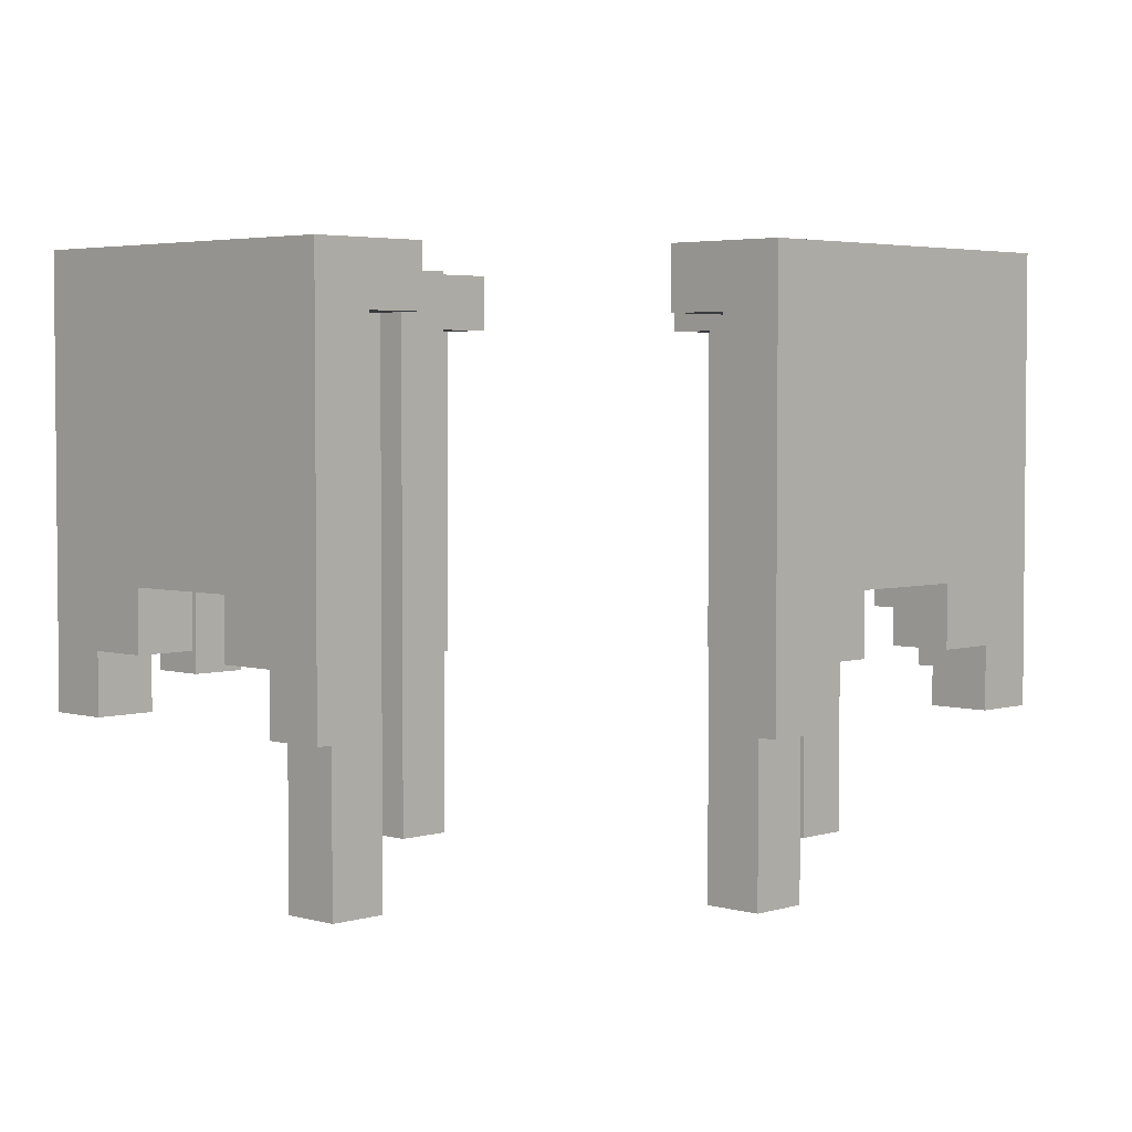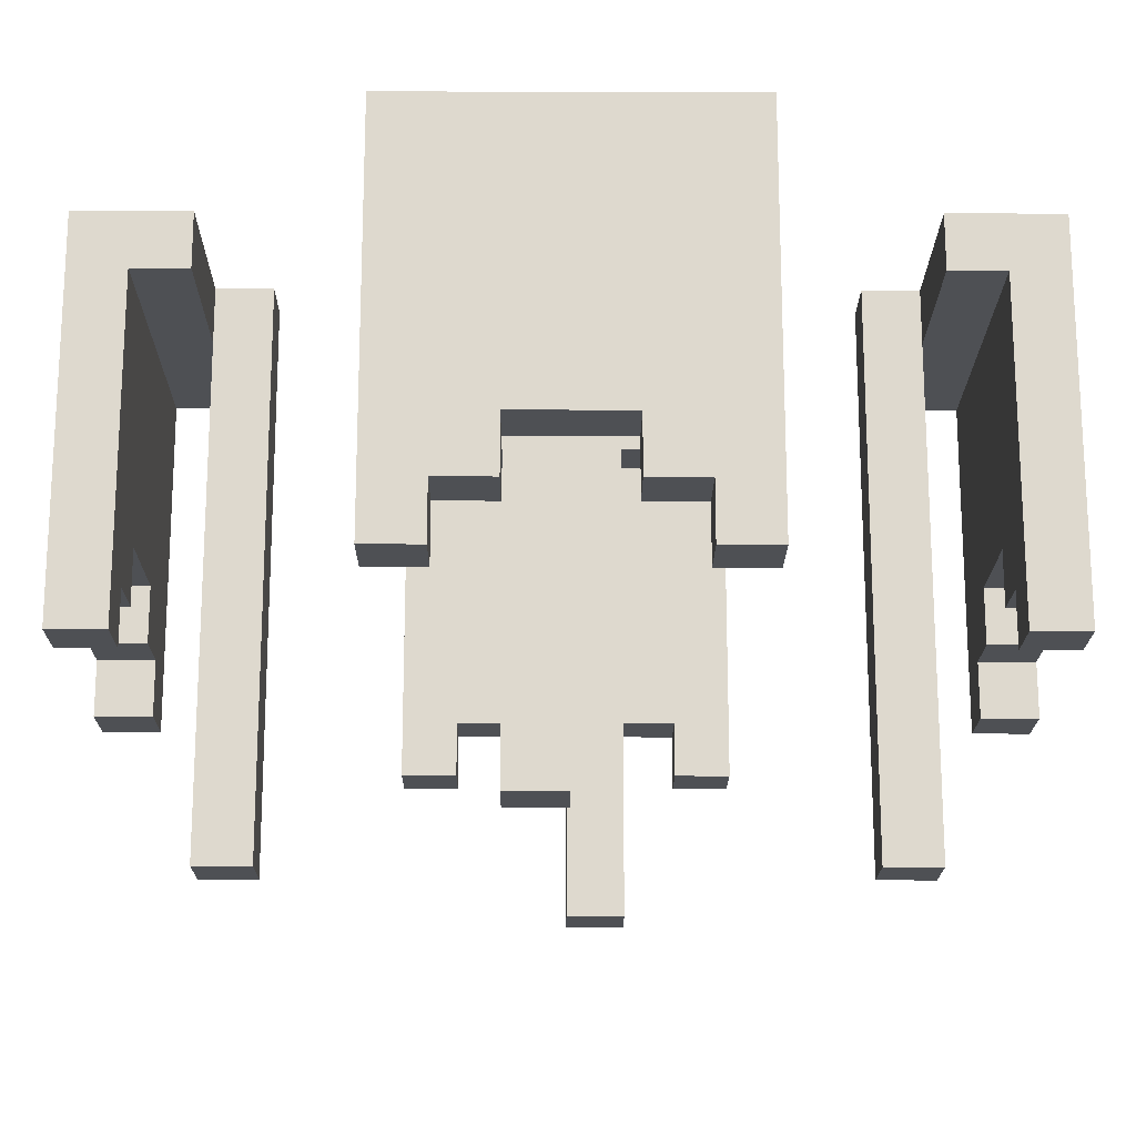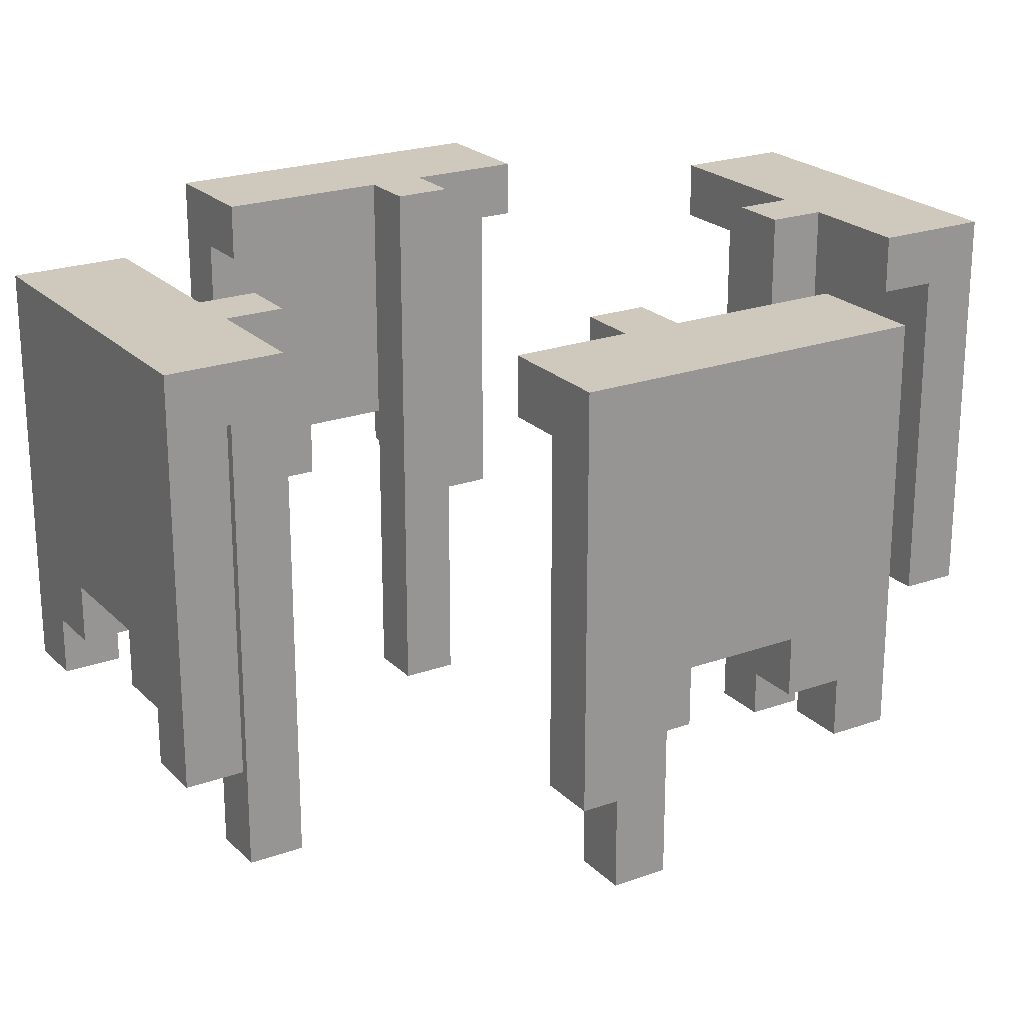
<metadata>
{"format":"obj","ext":"obj","renderer":"f3d","projection":"perspective","resolution":1024,"background":"white","views":[{"elev":3.6,"azim":44.1,"up":"+Y"},{"elev":-18.5,"azim":-90.4,"up":"+Y"},{"elev":22.4,"azim":58.2,"up":"+Y"}]}
</metadata>
<code>
o
v 1.3 2.3 -1.9
v 1.3 2.3 -2
v 1.3 2.3 -2.4
v 1.3 2.3 -2.5
v 1.3 2.4 -2
v 1.3 2.4 -2.1
v 1.3 2.4 -2.3
v 1.3 2.4 -2.4
v 1.3 2.5 -2.1
v 1.3 2.5 -2.3
v 1.3 2.9 -2
v 1.3 2.9 -2.4
v 1.3 3 -1.9
v 1.3 3 -2.5
v 1.5 2 -2.2
v 1.5 2 -2.3
v 1.5 2.9 -2.2
v 1.5 2.9 -2.3
v 1.7 2.3 -1.4
v 1.7 2.3 -1.5
v 1.7 2.3 -2.9
v 1.7 2.3 -3
v 1.7 2.9 -1.5
v 1.7 2.9 -1.6
v 1.7 2.9 -2.8
v 1.7 2.9 -2.9
v 1.7 3 -1.4
v 1.7 3 -1.5
v 1.7 3 -1.6
v 1.7 3 -2.8
v 1.7 3 -2.9
v 1.7 3 -3
v 2 2 -1.6
v 2 2 -1.7
v 2 2 -2.7
v 2 2 -2.8
v 2 2.9 -1.6
v 2 2.9 -2.8
v 2 3 -1.6
v 2 3 -1.7
v 2 3 -2.7
v 2 3 -2.8
v 2.1 2.4 -1.4
v 2.1 2.4 -1.5
v 2.1 2.4 -2.9
v 2.1 2.4 -3
v 2.1 2.5 -1.4
v 2.1 2.5 -1.5
v 2.1 2.5 -2.9
v 2.1 2.5 -3
v 2.2 2.3 -1.4
v 2.2 2.3 -1.5
v 2.2 2.3 -2.9
v 2.2 2.3 -3
v 2.2 2.4 -1.4
v 2.2 2.4 -1.5
v 2.2 2.4 -2.9
v 2.2 2.4 -3
v 2.4 2 -2.1
v 2.4 2 -2.2
v 2.4 3 -2.1
v 2.4 3 -2.2
v 2.5 2.9 -1.9
v 2.5 2.9 -2.1
v 2.5 2.9 -2.2
v 2.5 2.9 -2.5
v 2.5 3 -1.9
v 2.5 3 -2.1
v 2.5 3 -2.2
v 2.5 3 -2.5
v 2.6 2.3 -1.9
v 2.6 2.3 -2
v 2.6 2.3 -2.4
v 2.6 2.3 -2.5
v 2.6 2.4 -2
v 2.6 2.4 -2.1
v 2.6 2.4 -2.3
v 2.6 2.4 -2.4
v 2.6 2.5 -2.1
v 2.6 2.5 -2.3
v 2.6 2.9 -1.9
v 2.6 2.9 -2
v 2.6 2.9 -2.4
v 2.6 2.9 -2.5
v 1.4 2.3 -1.9
v 1.4 2.3 -2
v 1.4 2.3 -2.4
v 1.4 2.3 -2.5
v 1.4 2.4 -2
v 1.4 2.4 -2.1
v 1.4 2.4 -2.3
v 1.4 2.4 -2.4
v 1.4 2.5 -2.1
v 1.4 2.5 -2.3
v 1.4 2.9 -1.9
v 1.4 2.9 -2
v 1.4 2.9 -2.4
v 1.4 2.9 -2.5
v 1.5 2.9 -1.9
v 1.5 2.9 -2.2
v 1.5 2.9 -2.3
v 1.5 2.9 -2.5
v 1.5 3 -1.9
v 1.5 3 -2.2
v 1.5 3 -2.3
v 1.5 3 -2.5
v 1.6 2 -2.2
v 1.6 2 -2.3
v 1.6 3 -2.2
v 1.6 3 -2.3
v 1.8 2.3 -1.4
v 1.8 2.3 -1.5
v 1.8 2.3 -2.9
v 1.8 2.3 -3
v 1.8 2.4 -1.4
v 1.8 2.4 -1.5
v 1.8 2.4 -2.9
v 1.8 2.4 -3
v 1.9 2.4 -1.4
v 1.9 2.4 -1.5
v 1.9 2.4 -2.9
v 1.9 2.4 -3
v 1.9 2.5 -1.4
v 1.9 2.5 -1.5
v 1.9 2.5 -2.9
v 1.9 2.5 -3
v 2.1 2 -1.6
v 2.1 2 -1.7
v 2.1 2 -2.7
v 2.1 2 -2.8
v 2.1 2.9 -1.6
v 2.1 2.9 -2.8
v 2.1 3 -1.6
v 2.1 3 -1.7
v 2.1 3 -2.7
v 2.1 3 -2.8
v 2.3 2.3 -1.4
v 2.3 2.3 -1.5
v 2.3 2.3 -2.9
v 2.3 2.3 -3
v 2.3 2.9 -1.5
v 2.3 2.9 -1.6
v 2.3 2.9 -2.8
v 2.3 2.9 -2.9
v 2.3 3 -1.4
v 2.3 3 -1.5
v 2.3 3 -1.6
v 2.3 3 -2.8
v 2.3 3 -2.9
v 2.3 3 -3
v 2.5 2 -2.1
v 2.5 2 -2.2
v 2.5 2.9 -2.1
v 2.5 2.9 -2.2
v 2.7 2.3 -1.9
v 2.7 2.3 -2
v 2.7 2.3 -2.4
v 2.7 2.3 -2.5
v 2.7 2.4 -2
v 2.7 2.4 -2.1
v 2.7 2.4 -2.3
v 2.7 2.4 -2.4
v 2.7 2.5 -2.1
v 2.7 2.5 -2.3
v 2.7 2.9 -2
v 2.7 2.9 -2.4
v 2.7 3 -1.9
v 2.7 3 -2.5
v 1.7 2.3 -1.4
v 1.7 3 -1.4
v 1.8 2.3 -1.4
v 1.8 2.4 -1.4
v 1.8 2.9 -1.4
v 1.9 2.4 -1.4
v 1.9 2.5 -1.4
v 2.1 2.4 -1.4
v 2.1 2.5 -1.4
v 2.2 2.3 -1.4
v 2.2 2.4 -1.4
v 2.2 2.9 -1.4
v 2.3 2.3 -1.4
v 2.3 3 -1.4
v 2 2 -1.6
v 2 2.9 -1.6
v 2.1 2 -1.6
v 2.1 2.9 -1.6
v 1.3 2.3 -1.9
v 1.3 3 -1.9
v 1.4 2.3 -1.9
v 1.4 2.9 -1.9
v 1.4 3 -1.9
v 1.5 2.9 -1.9
v 1.5 3 -1.9
v 2.5 2.9 -1.9
v 2.5 3 -1.9
v 2.6 2.3 -1.9
v 2.6 2.9 -1.9
v 2.6 3 -1.9
v 2.7 2.3 -1.9
v 2.7 3 -1.9
v 2.4 2 -2.1
v 2.4 3 -2.1
v 2.5 2 -2.1
v 2.5 2.9 -2.1
v 2.5 3 -2.1
v 1.5 2 -2.2
v 1.5 2.9 -2.2
v 1.5 3 -2.2
v 1.6 2 -2.2
v 1.6 3 -2.2
v 1.3 2.4 -2.3
v 1.3 2.5 -2.3
v 1.4 2.4 -2.3
v 1.4 2.5 -2.3
v 2.6 2.4 -2.3
v 2.6 2.5 -2.3
v 2.7 2.4 -2.3
v 2.7 2.5 -2.3
v 1.3 2.3 -2.4
v 1.3 2.4 -2.4
v 1.4 2.3 -2.4
v 1.4 2.4 -2.4
v 2.6 2.3 -2.4
v 2.6 2.4 -2.4
v 2.7 2.3 -2.4
v 2.7 2.4 -2.4
v 2 2 -2.7
v 2 3 -2.7
v 2.1 2 -2.7
v 2.1 3 -2.7
v 1.7 2.9 -2.8
v 1.7 3 -2.8
v 2 2.9 -2.8
v 2 3 -2.8
v 2.1 2.9 -2.8
v 2.1 3 -2.8
v 2.3 2.9 -2.8
v 2.3 3 -2.8
v 1.7 2.3 -2.9
v 1.7 2.9 -2.9
v 1.8 2.3 -2.9
v 1.8 2.4 -2.9
v 1.8 2.9 -2.9
v 1.9 2.4 -2.9
v 1.9 2.5 -2.9
v 2.1 2.4 -2.9
v 2.1 2.5 -2.9
v 2.2 2.3 -2.9
v 2.2 2.4 -2.9
v 2.2 2.9 -2.9
v 2.3 2.3 -2.9
v 2.3 2.9 -2.9
v 1.7 2.3 -1.5
v 1.7 2.9 -1.5
v 1.8 2.3 -1.5
v 1.8 2.4 -1.5
v 1.8 2.9 -1.5
v 1.9 2.4 -1.5
v 1.9 2.5 -1.5
v 2.1 2.4 -1.5
v 2.1 2.5 -1.5
v 2.2 2.3 -1.5
v 2.2 2.4 -1.5
v 2.2 2.9 -1.5
v 2.3 2.3 -1.5
v 2.3 2.9 -1.5
v 1.7 2.9 -1.6
v 1.7 3 -1.6
v 2 2.9 -1.6
v 2 3 -1.6
v 2.1 2.9 -1.6
v 2.1 3 -1.6
v 2.3 2.9 -1.6
v 2.3 3 -1.6
v 2 2 -1.7
v 2 3 -1.7
v 2.1 2 -1.7
v 2.1 3 -1.7
v 1.3 2.3 -2
v 1.3 2.4 -2
v 1.4 2.3 -2
v 1.4 2.4 -2
v 2.6 2.3 -2
v 2.6 2.4 -2
v 2.7 2.3 -2
v 2.7 2.4 -2
v 1.3 2.4 -2.1
v 1.3 2.5 -2.1
v 1.4 2.4 -2.1
v 1.4 2.5 -2.1
v 2.6 2.4 -2.1
v 2.6 2.5 -2.1
v 2.7 2.4 -2.1
v 2.7 2.5 -2.1
v 2.4 2 -2.2
v 2.4 3 -2.2
v 2.5 2 -2.2
v 2.5 2.9 -2.2
v 2.5 3 -2.2
v 1.5 2 -2.3
v 1.5 2.9 -2.3
v 1.5 3 -2.3
v 1.6 2 -2.3
v 1.6 3 -2.3
v 1.3 2.3 -2.5
v 1.3 3 -2.5
v 1.4 2.3 -2.5
v 1.4 2.9 -2.5
v 1.4 3 -2.5
v 1.5 2.9 -2.5
v 1.5 3 -2.5
v 2.5 2.9 -2.5
v 2.5 3 -2.5
v 2.6 2.3 -2.5
v 2.6 2.9 -2.5
v 2.6 3 -2.5
v 2.7 2.3 -2.5
v 2.7 3 -2.5
v 2 2 -2.8
v 2 2.9 -2.8
v 2.1 2 -2.8
v 2.1 2.9 -2.8
v 1.7 2.3 -3
v 1.7 3 -3
v 1.8 2.3 -3
v 1.8 2.4 -3
v 1.8 2.9 -3
v 1.9 2.4 -3
v 1.9 2.5 -3
v 2.1 2.4 -3
v 2.1 2.5 -3
v 2.2 2.3 -3
v 2.2 2.4 -3
v 2.2 2.9 -3
v 2.3 2.3 -3
v 2.3 3 -3
v 2 2 -1.6
v 2.1 2 -1.6
v 2 2 -1.7
v 2.1 2 -1.7
v 2.4 2 -2.1
v 2.5 2 -2.1
v 1.5 2 -2.2
v 1.6 2 -2.2
v 2.4 2 -2.2
v 2.5 2 -2.2
v 1.5 2 -2.3
v 1.6 2 -2.3
v 2 2 -2.7
v 2.1 2 -2.7
v 2 2 -2.8
v 2.1 2 -2.8
v 1.7 2.3 -1.4
v 1.8 2.3 -1.4
v 2.2 2.3 -1.4
v 2.3 2.3 -1.4
v 1.7 2.3 -1.5
v 1.8 2.3 -1.5
v 2.2 2.3 -1.5
v 2.3 2.3 -1.5
v 1.3 2.3 -1.9
v 1.4 2.3 -1.9
v 2.6 2.3 -1.9
v 2.7 2.3 -1.9
v 1.3 2.3 -2
v 1.4 2.3 -2
v 2.6 2.3 -2
v 2.7 2.3 -2
v 1.3 2.3 -2.4
v 1.4 2.3 -2.4
v 2.6 2.3 -2.4
v 2.7 2.3 -2.4
v 1.3 2.3 -2.5
v 1.4 2.3 -2.5
v 2.6 2.3 -2.5
v 2.7 2.3 -2.5
v 1.7 2.3 -2.9
v 1.8 2.3 -2.9
v 2.2 2.3 -2.9
v 2.3 2.3 -2.9
v 1.7 2.3 -3
v 1.8 2.3 -3
v 2.2 2.3 -3
v 2.3 2.3 -3
v 1.8 2.4 -1.4
v 1.9 2.4 -1.4
v 2.1 2.4 -1.4
v 2.2 2.4 -1.4
v 1.8 2.4 -1.5
v 1.9 2.4 -1.5
v 2.1 2.4 -1.5
v 2.2 2.4 -1.5
v 1.3 2.4 -2
v 1.4 2.4 -2
v 2.6 2.4 -2
v 2.7 2.4 -2
v 1.3 2.4 -2.1
v 1.4 2.4 -2.1
v 2.6 2.4 -2.1
v 2.7 2.4 -2.1
v 1.3 2.4 -2.3
v 1.4 2.4 -2.3
v 2.6 2.4 -2.3
v 2.7 2.4 -2.3
v 1.3 2.4 -2.4
v 1.4 2.4 -2.4
v 2.6 2.4 -2.4
v 2.7 2.4 -2.4
v 1.8 2.4 -2.9
v 1.9 2.4 -2.9
v 2.1 2.4 -2.9
v 2.2 2.4 -2.9
v 1.8 2.4 -3
v 1.9 2.4 -3
v 2.1 2.4 -3
v 2.2 2.4 -3
v 1.9 2.5 -1.4
v 2.1 2.5 -1.4
v 1.9 2.5 -1.5
v 2.1 2.5 -1.5
v 1.3 2.5 -2.1
v 1.4 2.5 -2.1
v 2.6 2.5 -2.1
v 2.7 2.5 -2.1
v 1.3 2.5 -2.3
v 1.4 2.5 -2.3
v 2.6 2.5 -2.3
v 2.7 2.5 -2.3
v 1.9 2.5 -2.9
v 2.1 2.5 -2.9
v 1.9 2.5 -3
v 2.1 2.5 -3
v 1.7 2.9 -1.5
v 1.8 2.9 -1.5
v 2.2 2.9 -1.5
v 2.3 2.9 -1.5
v 1.7 2.9 -1.6
v 2 2.9 -1.6
v 2.1 2.9 -1.6
v 2.3 2.9 -1.6
v 1.4 2.9 -1.9
v 1.5 2.9 -1.9
v 2.5 2.9 -1.9
v 2.6 2.9 -1.9
v 1.4 2.9 -2
v 2.6 2.9 -2
v 2.5 2.9 -2.1
v 1.5 2.9 -2.2
v 2.5 2.9 -2.2
v 1.5 2.9 -2.3
v 1.4 2.9 -2.4
v 2.6 2.9 -2.4
v 1.4 2.9 -2.5
v 1.5 2.9 -2.5
v 2.5 2.9 -2.5
v 2.6 2.9 -2.5
v 1.7 2.9 -2.8
v 2 2.9 -2.8
v 2.1 2.9 -2.8
v 2.3 2.9 -2.8
v 1.7 2.9 -2.9
v 1.8 2.9 -2.9
v 2.2 2.9 -2.9
v 2.3 2.9 -2.9
v 1.7 3 -1.4
v 2.3 3 -1.4
v 1.7 3 -1.5
v 2.3 3 -1.5
v 1.7 3 -1.6
v 2 3 -1.6
v 2.1 3 -1.6
v 2.3 3 -1.6
v 2 3 -1.7
v 2.1 3 -1.7
v 1.3 3 -1.9
v 1.4 3 -1.9
v 1.5 3 -1.9
v 2.5 3 -1.9
v 2.6 3 -1.9
v 2.7 3 -1.9
v 2.4 3 -2.1
v 2.5 3 -2.1
v 1.5 3 -2.2
v 1.6 3 -2.2
v 2.4 3 -2.2
v 2.5 3 -2.2
v 1.5 3 -2.3
v 1.6 3 -2.3
v 1.3 3 -2.5
v 1.4 3 -2.5
v 1.5 3 -2.5
v 2.5 3 -2.5
v 2.6 3 -2.5
v 2.7 3 -2.5
v 2 3 -2.7
v 2.1 3 -2.7
v 1.7 3 -2.8
v 2 3 -2.8
v 2.1 3 -2.8
v 2.3 3 -2.8
v 1.7 3 -2.9
v 2.3 3 -2.9
v 1.7 3 -3
v 2.3 3 -3
f 5 2 1
f 8 4 3
f 9 6 5
f 10 8 7
f 11 9 5
f 11 10 9
f 11 5 1
f 12 8 10
f 12 10 11
f 12 4 8
f 13 11 1
f 13 12 11
f 14 4 12
f 14 12 13
f 17 16 15
f 18 16 17
f 23 20 19
f 26 22 21
f 27 23 19
f 28 24 23
f 28 23 27
f 29 24 28
f 30 26 25
f 31 22 26
f 31 26 30
f 32 22 31
f 37 34 33
f 38 36 35
f 39 34 37
f 40 34 39
f 41 38 35
f 42 38 41
f 47 44 43
f 48 44 47
f 49 46 45
f 50 46 49
f 55 52 51
f 56 52 55
f 57 54 53
f 58 54 57
f 61 60 59
f 62 60 61
f 67 64 63
f 68 64 67
f 69 66 65
f 70 66 69
f 75 72 71
f 78 74 73
f 79 76 75
f 80 78 77
f 81 75 71
f 82 79 75
f 82 75 81
f 82 80 79
f 83 78 80
f 83 80 82
f 83 74 78
f 84 74 83
f 85 86 89
f 87 88 92
f 89 90 93
f 91 92 94
f 85 89 95
f 89 93 96
f 95 89 96
f 93 94 96
f 94 92 97
f 96 94 97
f 92 88 97
f 97 88 98
f 99 100 103
f 103 100 104
f 101 102 105
f 105 102 106
f 107 108 109
f 109 108 110
f 111 112 115
f 115 112 116
f 113 114 117
f 117 114 118
f 119 120 123
f 123 120 124
f 121 122 125
f 125 122 126
f 127 128 131
f 129 130 132
f 131 128 133
f 133 128 134
f 129 132 135
f 135 132 136
f 137 138 141
f 139 140 144
f 137 141 145
f 141 142 146
f 145 141 146
f 146 142 147
f 143 144 148
f 144 140 149
f 148 144 149
f 149 140 150
f 151 152 153
f 153 152 154
f 155 156 159
f 157 158 162
f 159 160 163
f 161 162 164
f 159 163 165
f 163 164 165
f 155 159 165
f 164 162 166
f 165 164 166
f 162 158 166
f 155 165 167
f 165 166 167
f 166 158 168
f 167 166 168
f 171 170 169
f 172 170 171
f 173 170 172
f 174 173 172
f 175 173 174
f 177 173 175
f 179 177 176
f 180 170 173
f 180 173 177
f 180 177 179
f 181 179 178
f 181 180 179
f 182 170 180
f 182 180 181
f 185 184 183
f 186 184 185
f 189 188 187
f 190 188 189
f 191 188 190
f 192 191 190
f 193 191 192
f 197 195 194
f 198 195 197
f 199 197 196
f 199 198 197
f 200 198 199
f 203 202 201
f 204 202 203
f 205 202 204
f 209 207 206
f 209 208 207
f 210 208 209
f 213 212 211
f 214 212 213
f 217 216 215
f 218 216 217
f 221 220 219
f 222 220 221
f 225 224 223
f 226 224 225
f 229 228 227
f 230 228 229
f 233 232 231
f 234 232 233
f 237 236 235
f 238 236 237
f 241 240 239
f 242 240 241
f 243 240 242
f 244 243 242
f 245 243 244
f 247 243 245
f 249 247 246
f 250 243 247
f 250 247 249
f 251 249 248
f 251 250 249
f 252 250 251
f 253 254 255
f 255 254 256
f 256 254 257
f 256 257 258
f 258 257 259
f 259 257 261
f 260 261 263
f 261 257 264
f 263 261 264
f 262 263 265
f 263 264 265
f 265 264 266
f 267 268 269
f 269 268 270
f 271 272 273
f 273 272 274
f 275 276 277
f 277 276 278
f 279 280 281
f 281 280 282
f 283 284 285
f 285 284 286
f 287 288 289
f 289 288 290
f 291 292 293
f 293 292 294
f 295 296 297
f 297 296 298
f 298 296 299
f 300 301 303
f 301 302 303
f 303 302 304
f 305 306 307
f 307 306 308
f 308 306 309
f 308 309 310
f 310 309 311
f 312 313 315
f 315 313 316
f 314 315 317
f 315 316 317
f 317 316 318
f 319 320 321
f 321 320 322
f 323 324 325
f 325 324 326
f 326 324 327
f 326 327 328
f 328 327 329
f 329 327 331
f 330 331 333
f 327 324 334
f 331 327 334
f 333 331 334
f 332 333 335
f 333 334 335
f 334 324 336
f 335 334 336
f 339 338 337
f 340 338 339
f 345 342 341
f 346 342 345
f 347 344 343
f 348 344 347
f 351 350 349
f 352 350 351
f 357 354 353
f 358 354 357
f 359 356 355
f 360 356 359
f 365 362 361
f 366 362 365
f 367 364 363
f 368 364 367
f 373 370 369
f 374 370 373
f 375 372 371
f 376 372 375
f 381 378 377
f 382 378 381
f 383 380 379
f 384 380 383
f 389 386 385
f 390 386 389
f 391 388 387
f 392 388 391
f 397 394 393
f 398 394 397
f 399 396 395
f 400 396 399
f 405 402 401
f 406 402 405
f 407 404 403
f 408 404 407
f 413 410 409
f 414 410 413
f 415 412 411
f 416 412 415
f 419 418 417
f 420 418 419
f 425 422 421
f 426 422 425
f 427 424 423
f 428 424 427
f 431 430 429
f 432 430 431
f 437 434 433
f 437 436 435
f 437 435 434
f 438 436 437
f 439 436 438
f 440 436 439
f 445 442 441
f 446 444 443
f 447 446 443
f 448 442 445
f 449 446 447
f 450 448 445
f 451 450 445
f 452 446 449
f 453 450 451
f 454 450 453
f 455 452 449
f 456 452 455
f 461 458 457
f 461 460 459
f 461 459 458
f 462 460 461
f 463 460 462
f 464 460 463
f 465 466 467
f 467 466 468
f 467 468 469
f 469 468 470
f 470 468 471
f 471 468 472
f 470 471 473
f 473 471 474
f 478 479 482
f 476 477 483
f 481 482 485
f 482 479 486
f 485 482 486
f 483 484 487
f 476 483 487
f 487 484 488
f 475 476 489
f 476 487 490
f 489 476 490
f 490 487 491
f 486 479 492
f 479 480 493
f 492 479 493
f 493 480 494
f 495 496 498
f 498 496 499
f 497 498 501
f 499 500 501
f 498 499 501
f 501 500 502
f 501 502 503
f 503 502 504

</code>
